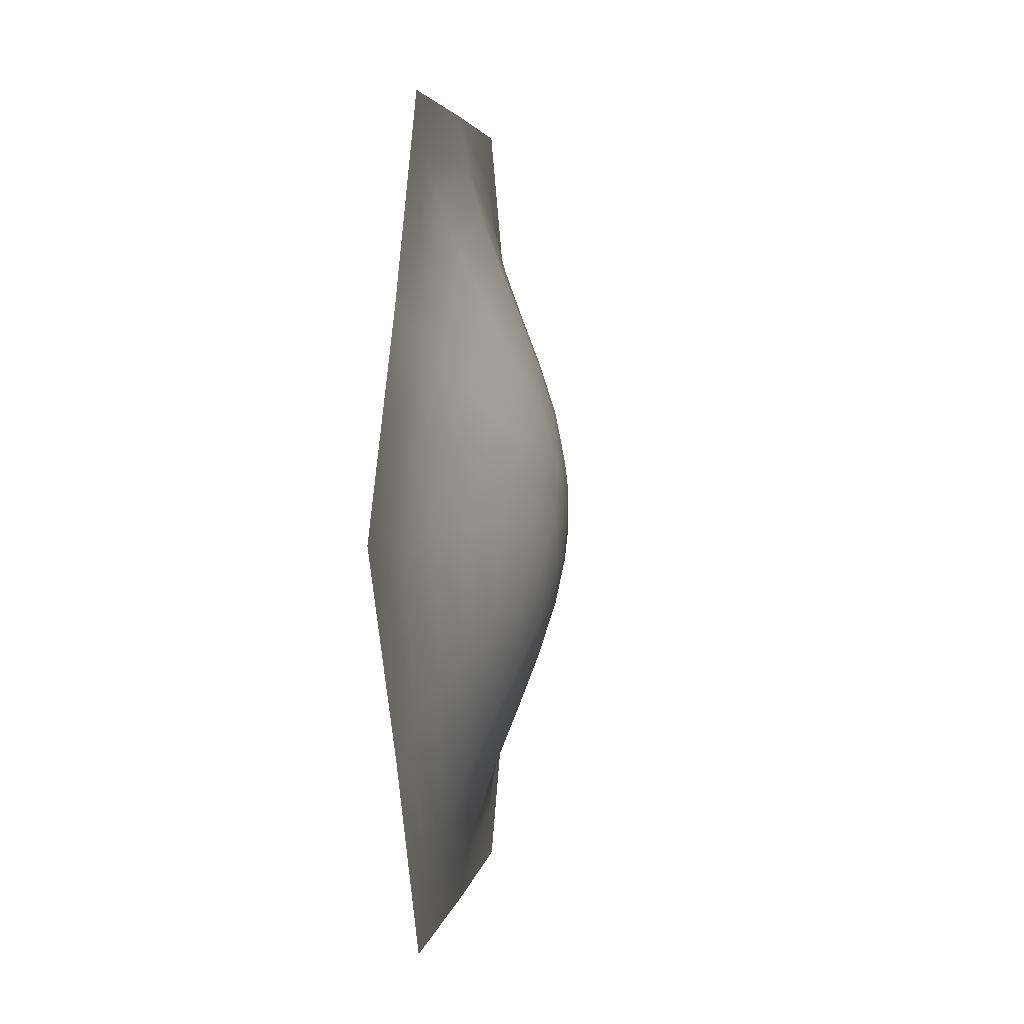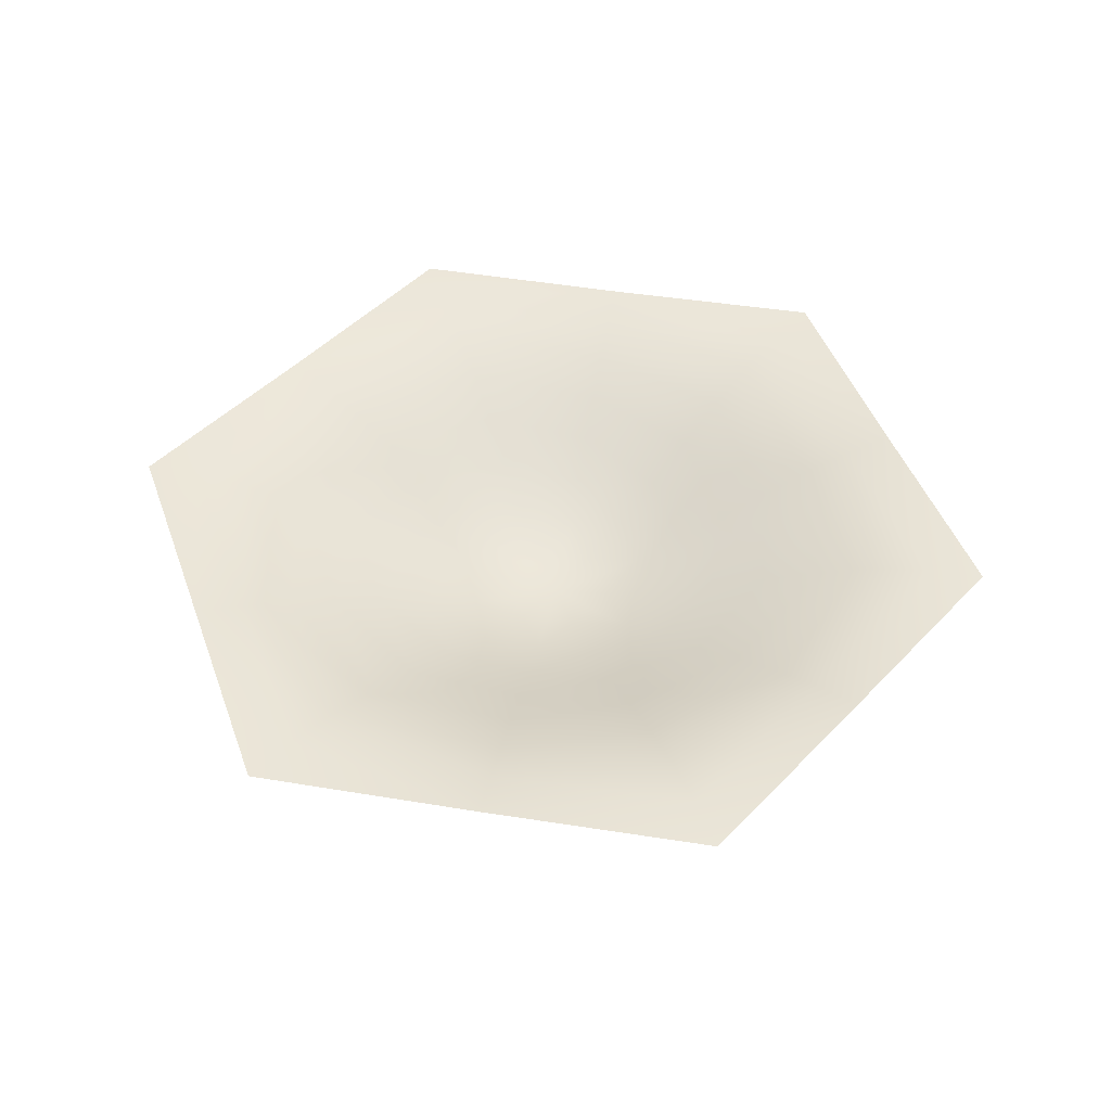
<metadata>
{"format":"obj","ext":"obj","renderer":"f3d","projection":"perspective","resolution":1024,"background":"white","views":[{"elev":3.6,"azim":-82.0,"up":"+Z"},{"elev":46.3,"azim":-169.5,"up":"+Y"}]}
</metadata>
<code>
v  7.2e-05 -0.2408 0
v  7.2e-05 -0.233 -0.1083
v  -0.06243 -0.2304 -0.1083
v  7.2e-05 -0.2408 0
v  -0.09368 -0.233 -0.05413
v  -0.1249 -0.2304 0
v  -0.1249 -0.2304 0
v  -0.09368 -0.233 0.05413
v  7.2e-05 -0.2408 0
v  -0.06243 -0.2304 0.1083
v  7.2e-05 -0.233 0.1083
v  7.2e-05 -0.2408 0
v  0.06257 -0.2304 0.1083
v  0.09382 -0.233 0.05413
v  7.2e-05 -0.2408 0
v  7.2e-05 -0.2408 0
v  0.09382 -0.233 -0.05413
v  0.06257 -0.2304 -0.1083
v  -0.7499 -0.02327 0
v  -0.5624 -0.05217 0.3248
v  -0.6249 -0.06053 0
v  -0.6249 -0.06053 0
v  -0.5624 -0.05217 0.3248
v  -0.4687 -0.09175 0.2706
v  -0.3749 -0.02327 0.6495
v  7.2e-05 -0.05217 0.6495
v  -0.3124 -0.06053 0.5413
v  -0.3124 -0.06053 0.5413
v  7.2e-05 -0.05217 0.6495
v  7.2e-05 -0.09175 0.5413
v  0.3751 -0.02327 0.6495
v  0.5626 -0.05217 0.3248
v  0.3126 -0.06053 0.5413
v  0.3126 -0.06053 0.5413
v  0.5626 -0.05217 0.3248
v  0.4688 -0.09175 0.2706
v  0.7501 -0.02327 0
v  0.5626 -0.05217 -0.3248
v  0.6251 -0.06053 0
v  0.6251 -0.06053 0
v  0.5626 -0.05217 -0.3248
v  0.4688 -0.09175 -0.2706
v  0.3751 -0.02327 -0.6495
v  7.2e-05 -0.05217 -0.6495
v  0.3126 -0.06053 -0.5413
v  0.3126 -0.06053 -0.5413
v  7.2e-05 -0.05217 -0.6495
v  7.2e-05 -0.09175 -0.5413
v  -0.3749 -0.02327 -0.6495
v  -0.5624 -0.05217 -0.3248
v  -0.3124 -0.06053 -0.5413
v  -0.3124 -0.06053 -0.5413
v  -0.5624 -0.05217 -0.3248
v  -0.4687 -0.09175 -0.2706
v  -0.3749 -0.1578 0
v  -0.2812 -0.1764 0.1624
v  -0.2499 -0.2011 0
v  -0.2499 -0.2011 0
v  -0.2812 -0.1764 0.1624
v  -0.1874 -0.2105 0.1083
v  -0.1874 -0.1578 0.3248
v  7.2e-05 -0.1764 0.3248
v  -0.1249 -0.2011 0.2165
v  -0.1249 -0.2011 0.2165
v  7.2e-05 -0.1764 0.3248
v  7.2e-05 -0.2105 0.2165
v  0.1876 -0.1578 0.3248
v  0.2813 -0.1764 0.1624
v  0.1251 -0.2011 0.2165
v  0.1251 -0.2011 0.2165
v  0.2813 -0.1764 0.1624
v  0.1876 -0.2105 0.1083
v  0.3751 -0.1578 0
v  0.2813 -0.1764 -0.1624
v  0.2501 -0.2011 0
v  0.2501 -0.2011 0
v  0.2813 -0.1764 -0.1624
v  0.1876 -0.2105 -0.1083
v  0.1876 -0.1578 -0.3248
v  7.2e-05 -0.1764 -0.3248
v  0.1251 -0.2011 -0.2165
v  0.1251 -0.2011 -0.2165
v  7.2e-05 -0.1764 -0.3248
v  7.2e-05 -0.2105 -0.2165
v  -0.1874 -0.1578 -0.3248
v  -0.2812 -0.1764 -0.1624
v  -0.1249 -0.2011 -0.2165
v  -0.1249 -0.2011 -0.2165
v  -0.2812 -0.1764 -0.1624
v  -0.1874 -0.2105 -0.1083
v  -0.8749 -0.002747 0
v  -0.6562 -0.02145 0.3789
v  -0.7499 -0.02327 0
v  -0.7499 -0.02327 0
v  -0.6562 -0.02145 0.3789
v  -0.5624 -0.05217 0.3248
v  -0.4374 -0.002747 0.7578
v  7.2e-05 -0.02145 0.7578
v  -0.3749 -0.02327 0.6495
v  -0.3749 -0.02327 0.6495
v  7.2e-05 -0.02145 0.7578
v  7.2e-05 -0.05217 0.6495
v  0.4376 -0.002747 0.7578
v  0.6563 -0.02145 0.3789
v  0.3751 -0.02327 0.6495
v  0.3751 -0.02327 0.6495
v  0.6563 -0.02145 0.3789
v  0.5626 -0.05217 0.3248
v  0.8751 -0.002747 0
v  0.6563 -0.02145 -0.3789
v  0.7501 -0.02327 0
v  0.7501 -0.02327 0
v  0.6563 -0.02145 -0.3789
v  0.5626 -0.05217 -0.3248
v  0.4376 -0.002747 -0.7578
v  7.2e-05 -0.02145 -0.7578
v  0.3751 -0.02327 -0.6495
v  0.3751 -0.02327 -0.6495
v  7.2e-05 -0.02145 -0.7578
v  7.2e-05 -0.05217 -0.6495
v  -0.4374 -0.002747 -0.7578
v  -0.6562 -0.02145 -0.3789
v  -0.3749 -0.02327 -0.6495
v  -0.3749 -0.02327 -0.6495
v  -0.6562 -0.02145 -0.3789
v  -0.5624 -0.05217 -0.3248
v  0.1251 -0.2011 0.2165
v  0.1876 -0.2105 0.1083
v  0.06257 -0.2304 0.1083
v  0.06257 -0.2304 0.1083
v  0.1876 -0.2105 0.1083
v  0.09382 -0.233 0.05413
v  0.2501 -0.2011 0
v  0.1876 -0.2105 -0.1083
v  0.1251 -0.2304 0
v  0.1251 -0.2304 0
v  0.1876 -0.2105 -0.1083
v  0.09382 -0.233 -0.05413
v  0.1251 -0.2011 -0.2165
v  7.2e-05 -0.2105 -0.2165
v  0.06257 -0.2304 -0.1083
v  0.06257 -0.2304 -0.1083
v  7.2e-05 -0.2105 -0.2165
v  7.2e-05 -0.233 -0.1083
v  -0.1249 -0.2011 -0.2165
v  -0.1874 -0.2105 -0.1083
v  -0.06243 -0.2304 -0.1083
v  -0.06243 -0.2304 -0.1083
v  -0.1874 -0.2105 -0.1083
v  -0.09368 -0.233 -0.05413
v  -0.2499 -0.2011 0
v  -0.1874 -0.2105 0.1083
v  -0.1249 -0.2304 0
v  -0.1249 -0.2304 0
v  -0.1874 -0.2105 0.1083
v  -0.09368 -0.233 0.05413
v  -0.1249 -0.2011 0.2165
v  7.2e-05 -0.2105 0.2165
v  -0.06243 -0.2304 0.1083
v  -0.06243 -0.2304 0.1083
v  7.2e-05 -0.2105 0.2165
v  7.2e-05 -0.233 0.1083
v  -0.4999 -0.1081 0
v  -0.3749 -0.135 0.2165
v  -0.3749 -0.1578 0
v  -0.3749 -0.1578 0
v  -0.3749 -0.135 0.2165
v  -0.2812 -0.1764 0.1624
v  -0.2499 -0.1081 0.433
v  7.2e-05 -0.135 0.433
v  -0.1874 -0.1578 0.3248
v  -0.1874 -0.1578 0.3248
v  7.2e-05 -0.135 0.433
v  7.2e-05 -0.1764 0.3248
v  0.2501 -0.1081 0.433
v  0.3751 -0.135 0.2165
v  0.1876 -0.1578 0.3248
v  0.1876 -0.1578 0.3248
v  0.3751 -0.135 0.2165
v  0.2813 -0.1764 0.1624
v  0.5001 -0.1081 0
v  0.3751 -0.135 -0.2165
v  0.3751 -0.1578 0
v  0.3751 -0.1578 0
v  0.3751 -0.135 -0.2165
v  0.2813 -0.1764 -0.1624
v  0.2501 -0.1081 -0.433
v  7.2e-05 -0.135 -0.433
v  0.1876 -0.1578 -0.3248
v  0.1876 -0.1578 -0.3248
v  7.2e-05 -0.135 -0.433
v  7.2e-05 -0.1764 -0.3248
v  -0.2499 -0.1081 -0.433
v  -0.3749 -0.135 -0.2165
v  -0.1874 -0.1578 -0.3248
v  -0.1874 -0.1578 -0.3248
v  -0.3749 -0.135 -0.2165
v  -0.2812 -0.1764 -0.1624
v  -0.3124 -0.06053 -0.5413
v  -0.4687 -0.09175 -0.2706
v  -0.2499 -0.1081 -0.433
v  -0.2499 -0.1081 -0.433
v  -0.4687 -0.09175 -0.2706
v  -0.3749 -0.135 -0.2165
v  0.3126 -0.06053 -0.5413
v  7.2e-05 -0.09175 -0.5413
v  0.2501 -0.1081 -0.433
v  0.2501 -0.1081 -0.433
v  7.2e-05 -0.09175 -0.5413
v  7.2e-05 -0.135 -0.433
v  0.6251 -0.06053 0
v  0.4688 -0.09175 -0.2706
v  0.5001 -0.1081 0
v  0.5001 -0.1081 0
v  0.4688 -0.09175 -0.2706
v  0.3751 -0.135 -0.2165
v  0.3126 -0.06053 0.5413
v  0.4688 -0.09175 0.2706
v  0.2501 -0.1081 0.433
v  0.2501 -0.1081 0.433
v  0.4688 -0.09175 0.2706
v  0.3751 -0.135 0.2165
v  -0.3124 -0.06053 0.5413
v  7.2e-05 -0.09175 0.5413
v  -0.2499 -0.1081 0.433
v  -0.2499 -0.1081 0.433
v  7.2e-05 -0.09175 0.5413
v  7.2e-05 -0.135 0.433
v  -0.6249 -0.06053 0
v  -0.4687 -0.09175 0.2706
v  -0.4999 -0.1081 0
v  -0.4999 -0.1081 0
v  -0.4687 -0.09175 0.2706
v  -0.3749 -0.135 0.2165
v  0.5001 0 -0.866
v  7.2e-05 -0.003567 -0.866
v  0.4376 -0.002747 -0.7578
v  0.4376 -0.002747 -0.7578
v  7.2e-05 -0.003567 -0.866
v  7.2e-05 -0.02145 -0.7578
v  -0.4999 0 -0.866
v  -0.7499 -0.003567 -0.433
v  -0.4374 -0.002747 -0.7578
v  -0.4374 -0.002747 -0.7578
v  -0.7499 -0.003567 -0.433
v  -0.6562 -0.02145 -0.3789
v  -0.9999 0 0
v  -0.7499 -0.003567 0.433
v  -0.8749 -0.002747 0
v  -0.8749 -0.002747 0
v  -0.7499 -0.003567 0.433
v  -0.6562 -0.02145 0.3789
v  -0.4999 0 0.866
v  7.2e-05 -0.003567 0.866
v  -0.4374 -0.002747 0.7578
v  -0.4374 -0.002747 0.7578
v  7.2e-05 -0.003567 0.866
v  7.2e-05 -0.02145 0.7578
v  0.5001 0 0.866
v  0.7501 -0.003567 0.433
v  0.4376 -0.002747 0.7578
v  0.4376 -0.002747 0.7578
v  0.7501 -0.003567 0.433
v  0.6563 -0.02145 0.3789
v  1 0 0
v  0.7501 -0.003567 -0.433
v  0.8751 -0.002747 0
v  0.8751 -0.002747 0
v  0.7501 -0.003567 -0.433
v  0.6563 -0.02145 -0.3789
v  0.6563 -0.02145 0.3789
v  0.7501 -0.003567 0.433
v  0.8751 -0.002747 0
v  0.8751 -0.002747 0
v  0.7501 -0.003567 0.433
v  1 0 0
v  0.5626 -0.05217 0.3248
v  0.6563 -0.02145 0.3789
v  0.7501 -0.02327 0
v  0.7501 -0.02327 0
v  0.6563 -0.02145 0.3789
v  0.8751 -0.002747 0
v  0.4688 -0.09175 0.2706
v  0.5626 -0.05217 0.3248
v  0.6251 -0.06053 0
v  0.6251 -0.06053 0
v  0.5626 -0.05217 0.3248
v  0.7501 -0.02327 0
v  0.3751 -0.135 0.2165
v  0.4688 -0.09175 0.2706
v  0.5001 -0.1081 0
v  0.5001 -0.1081 0
v  0.4688 -0.09175 0.2706
v  0.6251 -0.06053 0
v  0.2813 -0.1764 0.1624
v  0.3751 -0.135 0.2165
v  0.3751 -0.1578 0
v  0.3751 -0.1578 0
v  0.3751 -0.135 0.2165
v  0.5001 -0.1081 0
v  0.1876 -0.2105 0.1083
v  0.2813 -0.1764 0.1624
v  0.2501 -0.2011 0
v  0.2501 -0.2011 0
v  0.2813 -0.1764 0.1624
v  0.3751 -0.1578 0
v  0.09382 -0.233 0.05413
v  0.1876 -0.2105 0.1083
v  0.1251 -0.2304 0
v  0.1251 -0.2304 0
v  0.1876 -0.2105 0.1083
v  0.2501 -0.2011 0
v  0.6563 -0.02145 -0.3789
v  0.7501 -0.003567 -0.433
v  0.4376 -0.002747 -0.7578
v  0.4376 -0.002747 -0.7578
v  0.7501 -0.003567 -0.433
v  0.5001 0 -0.866
v  0.5626 -0.05217 -0.3248
v  0.6563 -0.02145 -0.3789
v  0.3751 -0.02327 -0.6495
v  0.3751 -0.02327 -0.6495
v  0.6563 -0.02145 -0.3789
v  0.4376 -0.002747 -0.7578
v  0.4688 -0.09175 -0.2706
v  0.5626 -0.05217 -0.3248
v  0.3126 -0.06053 -0.5413
v  0.3126 -0.06053 -0.5413
v  0.5626 -0.05217 -0.3248
v  0.3751 -0.02327 -0.6495
v  0.3751 -0.135 -0.2165
v  0.4688 -0.09175 -0.2706
v  0.2501 -0.1081 -0.433
v  0.2501 -0.1081 -0.433
v  0.4688 -0.09175 -0.2706
v  0.3126 -0.06053 -0.5413
v  0.2813 -0.1764 -0.1624
v  0.3751 -0.135 -0.2165
v  0.1876 -0.1578 -0.3248
v  0.1876 -0.1578 -0.3248
v  0.3751 -0.135 -0.2165
v  0.2501 -0.1081 -0.433
v  0.1876 -0.2105 -0.1083
v  0.2813 -0.1764 -0.1624
v  0.1251 -0.2011 -0.2165
v  0.1251 -0.2011 -0.2165
v  0.2813 -0.1764 -0.1624
v  0.1876 -0.1578 -0.3248
v  0.09382 -0.233 -0.05413
v  0.1876 -0.2105 -0.1083
v  0.06257 -0.2304 -0.1083
v  0.06257 -0.2304 -0.1083
v  0.1876 -0.2105 -0.1083
v  0.1251 -0.2011 -0.2165
v  7.2e-05 -0.02145 -0.7578
v  7.2e-05 -0.003567 -0.866
v  -0.4374 -0.002747 -0.7578
v  -0.4374 -0.002747 -0.7578
v  7.2e-05 -0.003567 -0.866
v  -0.4999 0 -0.866
v  7.2e-05 -0.05217 -0.6495
v  7.2e-05 -0.02145 -0.7578
v  -0.3749 -0.02327 -0.6495
v  -0.3749 -0.02327 -0.6495
v  7.2e-05 -0.02145 -0.7578
v  -0.4374 -0.002747 -0.7578
v  7.2e-05 -0.09175 -0.5413
v  7.2e-05 -0.05217 -0.6495
v  -0.3124 -0.06053 -0.5413
v  -0.3124 -0.06053 -0.5413
v  7.2e-05 -0.05217 -0.6495
v  -0.3749 -0.02327 -0.6495
v  7.2e-05 -0.135 -0.433
v  7.2e-05 -0.09175 -0.5413
v  -0.2499 -0.1081 -0.433
v  -0.2499 -0.1081 -0.433
v  7.2e-05 -0.09175 -0.5413
v  -0.3124 -0.06053 -0.5413
v  7.2e-05 -0.1764 -0.3248
v  7.2e-05 -0.135 -0.433
v  -0.1874 -0.1578 -0.3248
v  -0.1874 -0.1578 -0.3248
v  7.2e-05 -0.135 -0.433
v  -0.2499 -0.1081 -0.433
v  7.2e-05 -0.2105 -0.2165
v  7.2e-05 -0.1764 -0.3248
v  -0.1249 -0.2011 -0.2165
v  -0.1249 -0.2011 -0.2165
v  7.2e-05 -0.1764 -0.3248
v  -0.1874 -0.1578 -0.3248
v  7.2e-05 -0.233 -0.1083
v  7.2e-05 -0.2105 -0.2165
v  -0.06243 -0.2304 -0.1083
v  -0.06243 -0.2304 -0.1083
v  7.2e-05 -0.2105 -0.2165
v  -0.1249 -0.2011 -0.2165
v  -0.6562 -0.02145 -0.3789
v  -0.7499 -0.003567 -0.433
v  -0.8749 -0.002747 0
v  -0.8749 -0.002747 0
v  -0.7499 -0.003567 -0.433
v  -0.9999 0 0
v  -0.5624 -0.05217 -0.3248
v  -0.6562 -0.02145 -0.3789
v  -0.7499 -0.02327 0
v  -0.7499 -0.02327 0
v  -0.6562 -0.02145 -0.3789
v  -0.8749 -0.002747 0
v  -0.4687 -0.09175 -0.2706
v  -0.5624 -0.05217 -0.3248
v  -0.6249 -0.06053 0
v  -0.6249 -0.06053 0
v  -0.5624 -0.05217 -0.3248
v  -0.7499 -0.02327 0
v  -0.3749 -0.135 -0.2165
v  -0.4687 -0.09175 -0.2706
v  -0.4999 -0.1081 0
v  -0.4999 -0.1081 0
v  -0.4687 -0.09175 -0.2706
v  -0.6249 -0.06053 0
v  -0.2812 -0.1764 -0.1624
v  -0.3749 -0.135 -0.2165
v  -0.3749 -0.1578 0
v  -0.3749 -0.1578 0
v  -0.3749 -0.135 -0.2165
v  -0.4999 -0.1081 0
v  -0.1874 -0.2105 -0.1083
v  -0.2812 -0.1764 -0.1624
v  -0.2499 -0.2011 0
v  -0.2499 -0.2011 0
v  -0.2812 -0.1764 -0.1624
v  -0.3749 -0.1578 0
v  -0.09368 -0.233 -0.05413
v  -0.1874 -0.2105 -0.1083
v  -0.1249 -0.2304 0
v  -0.1249 -0.2304 0
v  -0.1874 -0.2105 -0.1083
v  -0.2499 -0.2011 0
v  -0.6562 -0.02145 0.3789
v  -0.7499 -0.003567 0.433
v  -0.4374 -0.002747 0.7578
v  -0.4374 -0.002747 0.7578
v  -0.7499 -0.003567 0.433
v  -0.4999 0 0.866
v  -0.5624 -0.05217 0.3248
v  -0.6562 -0.02145 0.3789
v  -0.3749 -0.02327 0.6495
v  -0.3749 -0.02327 0.6495
v  -0.6562 -0.02145 0.3789
v  -0.4374 -0.002747 0.7578
v  -0.4687 -0.09175 0.2706
v  -0.5624 -0.05217 0.3248
v  -0.3124 -0.06053 0.5413
v  -0.3124 -0.06053 0.5413
v  -0.5624 -0.05217 0.3248
v  -0.3749 -0.02327 0.6495
v  -0.3749 -0.135 0.2165
v  -0.4687 -0.09175 0.2706
v  -0.2499 -0.1081 0.433
v  -0.2499 -0.1081 0.433
v  -0.4687 -0.09175 0.2706
v  -0.3124 -0.06053 0.5413
v  -0.2812 -0.1764 0.1624
v  -0.3749 -0.135 0.2165
v  -0.1874 -0.1578 0.3248
v  -0.1874 -0.1578 0.3248
v  -0.3749 -0.135 0.2165
v  -0.2499 -0.1081 0.433
v  -0.1874 -0.2105 0.1083
v  -0.2812 -0.1764 0.1624
v  -0.1249 -0.2011 0.2165
v  -0.1249 -0.2011 0.2165
v  -0.2812 -0.1764 0.1624
v  -0.1874 -0.1578 0.3248
v  -0.09368 -0.233 0.05413
v  -0.1874 -0.2105 0.1083
v  -0.06243 -0.2304 0.1083
v  -0.06243 -0.2304 0.1083
v  -0.1874 -0.2105 0.1083
v  -0.1249 -0.2011 0.2165
v  7.2e-05 -0.02145 0.7578
v  7.2e-05 -0.003567 0.866
v  0.4376 -0.002747 0.7578
v  0.4376 -0.002747 0.7578
v  7.2e-05 -0.003567 0.866
v  0.5001 0 0.866
v  7.2e-05 -0.05217 0.6495
v  7.2e-05 -0.02145 0.7578
v  0.3751 -0.02327 0.6495
v  0.3751 -0.02327 0.6495
v  7.2e-05 -0.02145 0.7578
v  0.4376 -0.002747 0.7578
v  7.2e-05 -0.09175 0.5413
v  7.2e-05 -0.05217 0.6495
v  0.3126 -0.06053 0.5413
v  0.3126 -0.06053 0.5413
v  7.2e-05 -0.05217 0.6495
v  0.3751 -0.02327 0.6495
v  7.2e-05 -0.135 0.433
v  7.2e-05 -0.09175 0.5413
v  0.2501 -0.1081 0.433
v  0.2501 -0.1081 0.433
v  7.2e-05 -0.09175 0.5413
v  0.3126 -0.06053 0.5413
v  7.2e-05 -0.1764 0.3248
v  7.2e-05 -0.135 0.433
v  0.1876 -0.1578 0.3248
v  0.1876 -0.1578 0.3248
v  7.2e-05 -0.135 0.433
v  0.2501 -0.1081 0.433
v  7.2e-05 -0.2105 0.2165
v  7.2e-05 -0.1764 0.3248
v  0.1251 -0.2011 0.2165
v  0.1251 -0.2011 0.2165
v  7.2e-05 -0.1764 0.3248
v  0.1876 -0.1578 0.3248
v  7.2e-05 -0.233 0.1083
v  7.2e-05 -0.2105 0.2165
v  0.06257 -0.2304 0.1083
v  0.06257 -0.2304 0.1083
v  7.2e-05 -0.2105 0.2165
v  0.1251 -0.2011 0.2165
v  7.2e-05 -0.2408 0
v  7.2e-05 -0.233 0.1083
v  0.06257 -0.2304 0.1083
v  0.06257 -0.2304 -0.1083
v  7.2e-05 -0.233 -0.1083
v  7.2e-05 -0.2408 0
v  7.2e-05 -0.2408 0
v  -0.09368 -0.233 0.05413
v  -0.06243 -0.2304 0.1083
v  0.1251 -0.2304 0
v  0.09382 -0.233 -0.05413
v  7.2e-05 -0.2408 0
v  7.2e-05 -0.2408 0
v  0.09382 -0.233 0.05413
v  0.1251 -0.2304 0
v  -0.06243 -0.2304 -0.1083
v  -0.09368 -0.233 -0.05413
v  7.2e-05 -0.2408 0
g defaultobject
f 1 2 3
f 4 5 6
f 7 8 9
f 10 11 12
f 13 14 15
f 16 17 18
f 19 20 21
f 22 23 24
f 25 26 27
f 28 29 30
f 31 32 33
f 34 35 36
f 37 38 39
f 40 41 42
f 43 44 45
f 46 47 48
f 49 50 51
f 52 53 54
f 55 56 57
f 58 59 60
f 61 62 63
f 64 65 66
f 67 68 69
f 70 71 72
f 73 74 75
f 76 77 78
f 79 80 81
f 82 83 84
f 85 86 87
f 88 89 90
f 91 92 93
f 94 95 96
f 97 98 99
f 100 101 102
f 103 104 105
f 106 107 108
f 109 110 111
f 112 113 114
f 115 116 117
f 118 119 120
f 121 122 123
f 124 125 126
f 127 128 129
f 130 131 132
f 133 134 135
f 136 137 138
f 139 140 141
f 142 143 144
f 145 146 147
f 148 149 150
f 151 152 153
f 154 155 156
f 157 158 159
f 160 161 162
f 163 164 165
f 166 167 168
f 169 170 171
f 172 173 174
f 175 176 177
f 178 179 180
f 181 182 183
f 184 185 186
f 187 188 189
f 190 191 192
f 193 194 195
f 196 197 198
f 199 200 201
f 202 203 204
f 205 206 207
f 208 209 210
f 211 212 213
f 214 215 216
f 217 218 219
f 220 221 222
f 223 224 225
f 226 227 228
f 229 230 231
f 232 233 234
f 235 236 237
f 238 239 240
f 241 242 243
f 244 245 246
f 247 248 249
f 250 251 252
f 253 254 255
f 256 257 258
f 259 260 261
f 262 263 264
f 265 266 267
f 268 269 270
f 271 272 273
f 274 275 276
f 277 278 279
f 280 281 282
f 283 284 285
f 286 287 288
f 289 290 291
f 292 293 294
f 295 296 297
f 298 299 300
f 301 302 303
f 304 305 306
f 307 308 309
f 310 311 312
f 313 314 315
f 316 317 318
f 319 320 321
f 322 323 324
f 325 326 327
f 328 329 330
f 331 332 333
f 334 335 336
f 337 338 339
f 340 341 342
f 343 344 345
f 346 347 348
f 349 350 351
f 352 353 354
f 355 356 357
f 358 359 360
f 361 362 363
f 364 365 366
f 367 368 369
f 370 371 372
f 373 374 375
f 376 377 378
f 379 380 381
f 382 383 384
f 385 386 387
f 388 389 390
f 391 392 393
f 394 395 396
f 397 398 399
f 400 401 402
f 403 404 405
f 406 407 408
f 409 410 411
f 412 413 414
f 415 416 417
f 418 419 420
f 421 422 423
f 424 425 426
f 427 428 429
f 430 431 432
f 433 434 435
f 436 437 438
f 439 440 441
f 442 443 444
f 445 446 447
f 448 449 450
f 451 452 453
f 454 455 456
f 457 458 459
f 460 461 462
f 463 464 465
f 466 467 468
f 469 470 471
f 472 473 474
f 475 476 477
f 478 479 480
f 481 482 483
f 484 485 486
f 487 488 489
f 490 491 492
f 493 494 495
f 496 497 498
f 499 500 501
f 502 503 504
f 505 506 507
f 508 509 510
f 511 512 513
f 514 515 516
f 517 518 519
f 520 521 522
f 523 524 525
f 526 527 528
f 529 530 531
f 532 533 534
f 535 536 537
f 538 539 540

</code>
